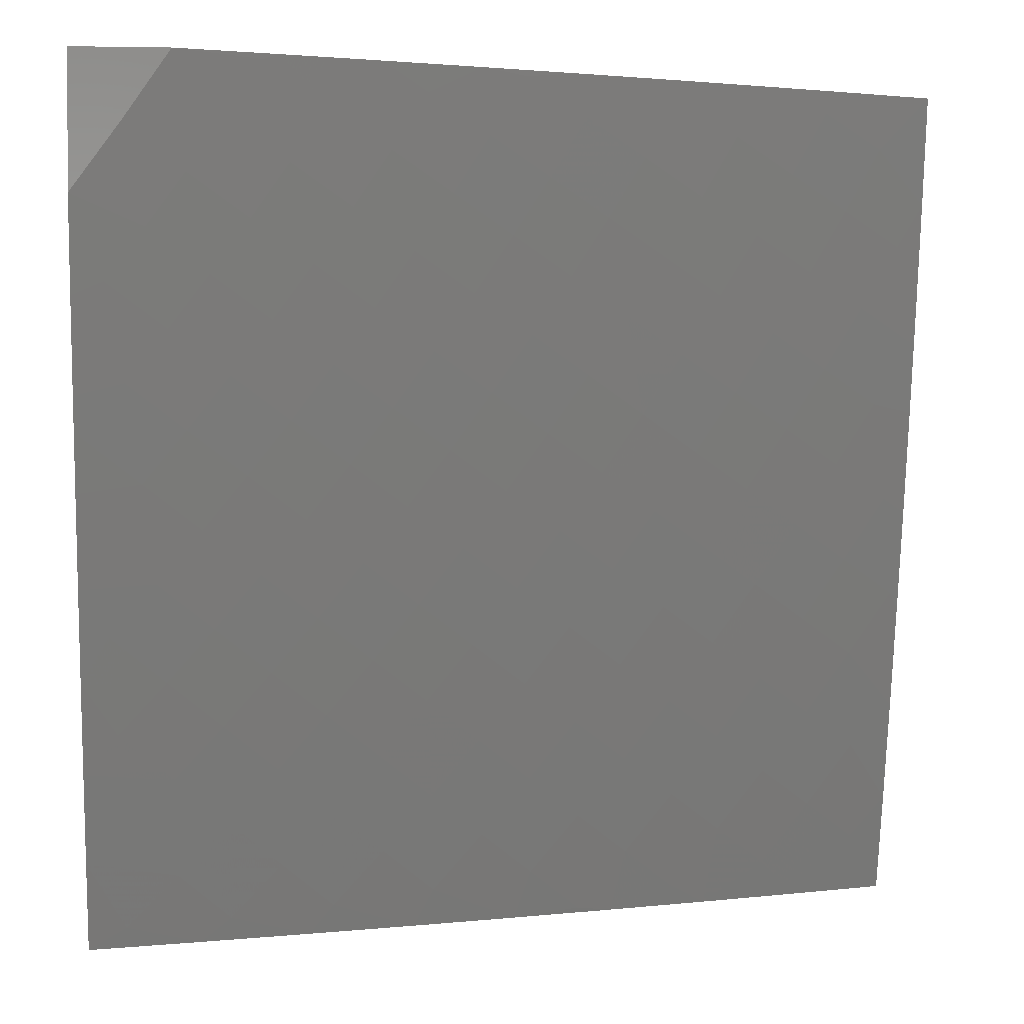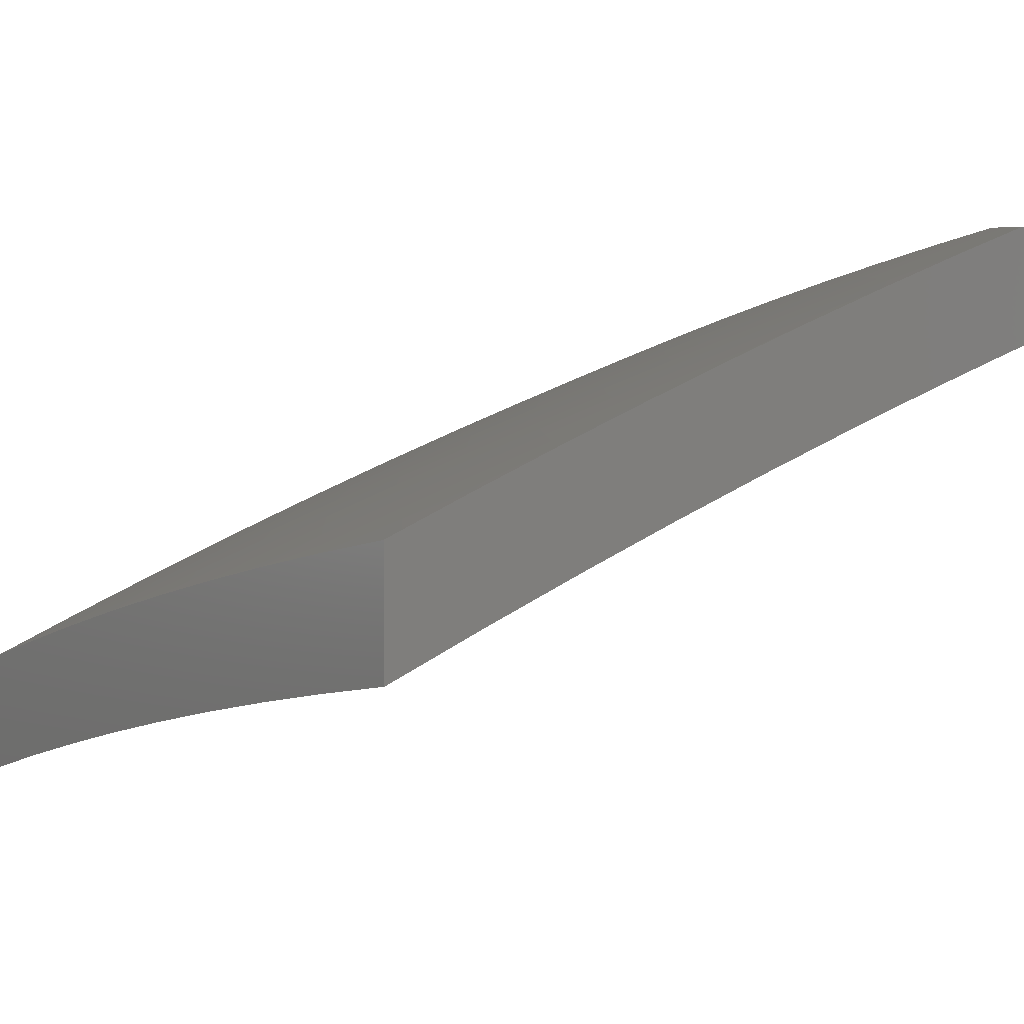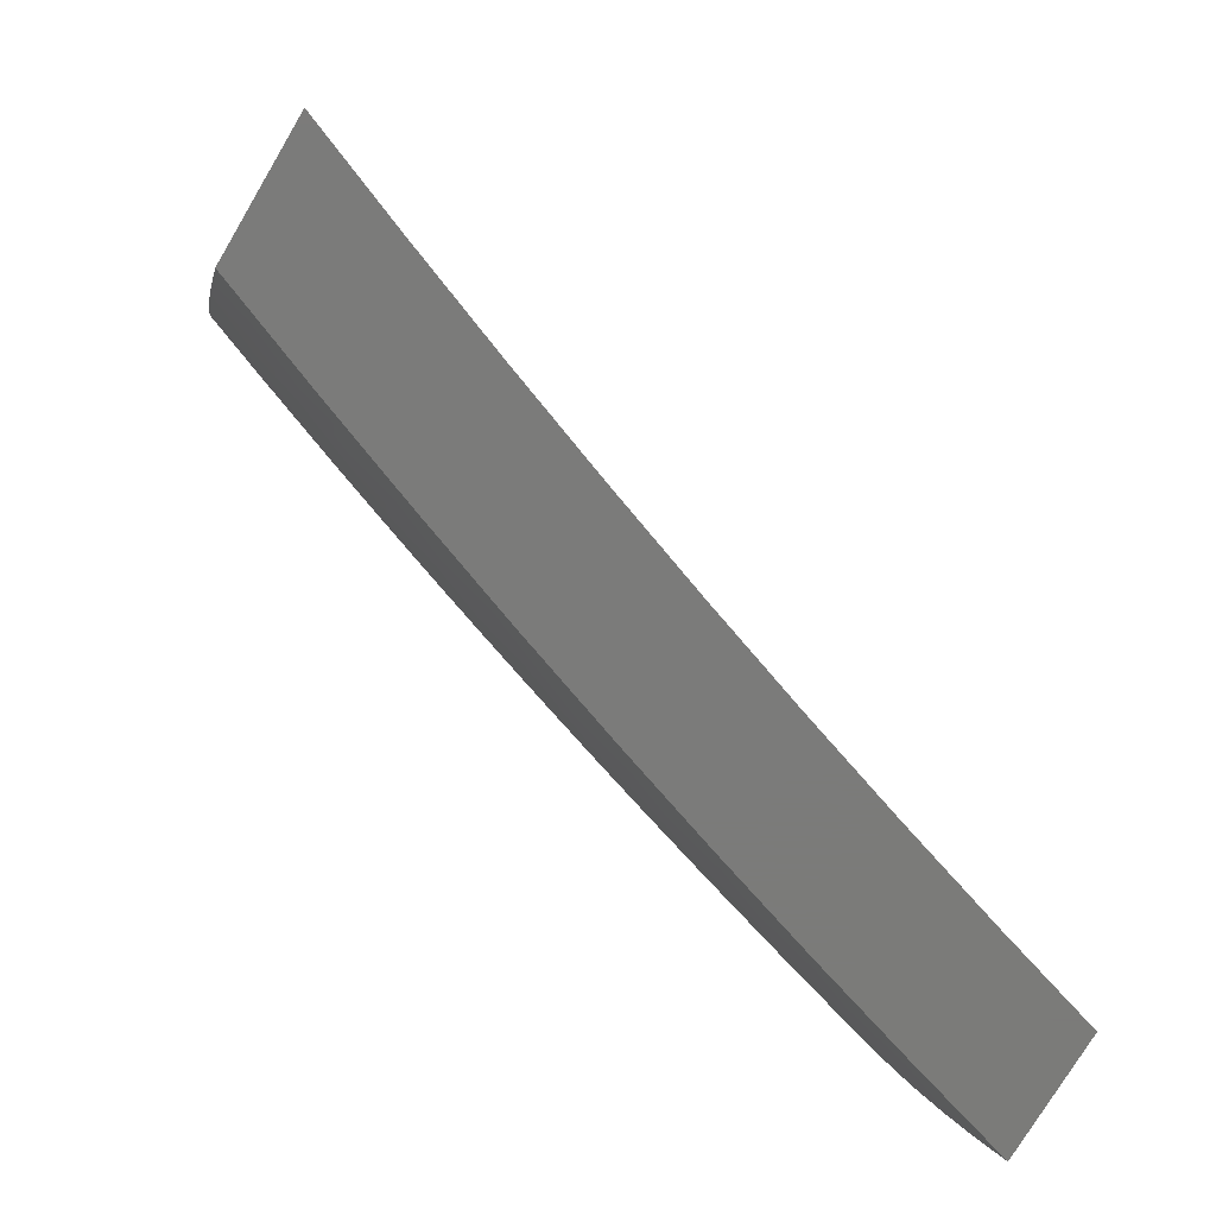
<metadata>
{"format":"stl","ext":"stl","renderer":"f3d","projection":"perspective","resolution":1024,"background":"white","views":[{"elev":1.3,"azim":-4.7,"up":"+Y"},{"elev":6.6,"azim":145.4,"up":"+Z"},{"elev":-74.0,"azim":149.5,"up":"+Y"}]}
</metadata>
<code>
# stl→obj: 346 verts, 688 faces
v 3 -2.895 10.81
v 3 -3 10.78
v 3.043 -2.976 10.77
v 3.127 -3 10.74
v 3.102 -2.916 10.77
v 3.162 -2.972 10.74
v 3.161 -2.856 10.77
v 3.221 -2.911 10.74
v 3.217 -2.795 10.77
v 3.279 -2.848 10.74
v 3.273 -2.732 10.77
v 3.336 -2.785 10.74
v 3.327 -2.669 10.77
v 3.391 -2.72 10.74
v 3.38 -2.604 10.77
v 3.445 -2.654 10.74
v 3.432 -2.539 10.77
v 3.498 -2.588 10.74
v 3.482 -2.473 10.77
v 3.549 -2.52 10.74
v 3.531 -2.406 10.77
v 3.599 -2.452 10.74
v 3.578 -2.338 10.77
v 3.647 -2.383 10.74
v 3.625 -2.269 10.77
v 3.694 -2.312 10.74
v 3.669 -2.2 10.77
v 3.739 -2.242 10.74
v 3.712 -2.13 10.77
v 3.783 -2.17 10.74
v 3.753 -2.059 10.77
v 3.825 -2.098 10.74
v 3.78 -2 10.77
v 3.866 -2.026 10.74
v 3.89 -2 10.73
v 3.939 -2.064 10.7
v 4 -2 10.69
v 4 -2.126 10.66
v 3.897 -2.138 10.7
v 3.969 -2.177 10.66
v 3.925 -2.252 10.66
v 4 -2.252 10.63
v 3.996 -2.293 10.63
v 4 -2.378 10.6
v 3.95 -2.368 10.63
v 3.902 -2.442 10.63
v 3.88 -2.326 10.66
v 3.833 -2.399 10.66
v 3.809 -2.284 10.7
v 3.764 -2.356 10.7
v 3.253 -3 10.7
v 3.282 -2.966 10.7
v 3.379 -3 10.66
v 3.341 -2.902 10.7
v 3.402 -2.955 10.66
v 3.399 -2.837 10.7
v 3.461 -2.889 10.66
v 3.455 -2.771 10.7
v 3.519 -2.822 10.66
v 3.51 -2.704 10.7
v 3.575 -2.754 10.66
v 3.564 -2.636 10.7
v 3.629 -2.685 10.66
v 3.616 -2.568 10.7
v 3.682 -2.615 10.66
v 3.666 -2.498 10.7
v 3.734 -2.544 10.66
v 3.716 -2.427 10.7
v 3.784 -2.472 10.66
v 3.504 -3 10.61
v 3.524 -2.941 10.63
v 3.586 -2.994 10.59
v 3.629 -3 10.57
v 3.646 -2.924 10.59
v 3.709 -2.975 10.55
v 3.704 -2.853 10.59
v 3.768 -2.903 10.55
v 3.76 -2.782 10.59
v 3.825 -2.83 10.55
v 3.815 -2.709 10.59
v 3.881 -2.756 10.55
v 3.869 -2.636 10.59
v 3.936 -2.681 10.55
v 3.921 -2.561 10.59
v 3.989 -2.606 10.55
v 4 -2.503 10.57
v 4 -2.628 10.54
v 4 -2.753 10.5
v 3.947 -2.803 10.51
v 4 -2.877 10.47
v 3.891 -2.878 10.51
v 3.955 -2.926 10.47
v 3.877 -3 10.48
v 4 -3 10.43
v 3.753 -3 10.52
v 3.832 -2.952 10.51
v 3.971 -2.486 10.59
v 3.681 -2.019 10.81
v 3.669 -2 10.82
v 3.64 -2.089 10.81
v 3.569 -2.048 10.84
v 3.598 -2.158 10.81
v 3.527 -2.115 10.84
v 3.555 -2.225 10.81
v 3.485 -2.182 10.84
v 3.51 -2.293 10.81
v 3.441 -2.248 10.84
v 3.463 -2.359 10.81
v 3.395 -2.313 10.84
v 3.415 -2.425 10.81
v 3.348 -2.378 10.84
v 3.366 -2.49 10.81
v 3.3 -2.441 10.84
v 3.315 -2.554 10.81
v 3.25 -2.504 10.84
v 3.263 -2.617 10.81
v 3.199 -2.566 10.84
v 3.21 -2.68 10.81
v 3.147 -2.627 10.84
v 3.156 -2.741 10.81
v 3.094 -2.687 10.84
v 3.1 -2.801 10.81
v 3.039 -2.746 10.84
v 3 -2.79 10.84
v 3 -2.685 10.87
v 3.032 -2.633 10.87
v 3.084 -2.574 10.87
v 3 -2.579 10.9
v 3.021 -2.522 10.91
v 3 -2.473 10.93
v 3.071 -2.463 10.91
v 3.007 -2.411 10.94
v 3.054 -2.353 10.94
v 3 -2.367 10.95
v 3 -2.261 10.98
v 3.035 -2.245 10.97
v 3 -2.154 11
v 3.079 -2.186 10.97
v 3.056 -2.078 11
v 3.122 -2.127 10.97
v 3.164 -2.067 10.97
v 3.191 -2.174 10.94
v 3.233 -2.112 10.94
v 3.259 -2.22 10.91
v 3.303 -2.157 10.91
v 3.327 -2.267 10.87
v 3.372 -2.203 10.87
v 3.558 -2 10.85
v 3.497 -2.007 10.87
v 3.457 -2.073 10.87
v 3.415 -2.138 10.87
v 3.447 -2 10.89
v 3.386 -2.031 10.91
v 3.335 -2 10.93
v 3.345 -2.094 10.91
v 3.275 -2.05 10.94
v 3.222 -2 10.97
v 3.205 -2.006 10.97
v 3.109 -2 11
v 3.043 -2.86 10.81
v 3.582 -2.873 10.63
v 3.639 -2.804 10.63
v 3.695 -2.733 10.63
v 3.749 -2.662 10.63
v 3.801 -2.59 10.63
v 3.852 -2.517 10.63
v 3.135 -2.515 10.87
v 3.185 -2.454 10.87
v 3.234 -2.392 10.87
v 3.281 -2.33 10.87
v 3.12 -2.404 10.91
v 3.101 -2.294 10.94
v 3.167 -2.343 10.91
v 3.214 -2.282 10.91
v 3.146 -2.234 10.94
v 3.854 -2.211 10.7
v 3.877 -3 10.32
v 3.892 -2.998 10.32
v 4 -3 10.27
v 3.951 -2.923 10.32
v 4 -2.877 10.31
v 3.882 -2.871 10.36
v 3.939 -2.796 10.36
v 3.813 -2.82 10.41
v 3.868 -2.746 10.41
v 3.743 -2.768 10.45
v 3.798 -2.696 10.45
v 3.673 -2.717 10.49
v 3.727 -2.646 10.49
v 3.603 -2.665 10.53
v 3.656 -2.595 10.53
v 3.533 -2.613 10.57
v 3.584 -2.545 10.57
v 3.462 -2.561 10.61
v 3.513 -2.494 10.61
v 3.392 -2.509 10.65
v 3.442 -2.443 10.65
v 3.321 -2.457 10.68
v 3.37 -2.393 10.68
v 3.251 -2.404 10.72
v 3.298 -2.342 10.72
v 3.18 -2.352 10.76
v 3.226 -2.291 10.76
v 3.109 -2.3 10.79
v 3.154 -2.24 10.79
v 3.038 -2.247 10.82
v 3.082 -2.188 10.82
v 3.01 -2.137 10.86
v 3.126 -2.129 10.82
v 3.052 -2.079 10.86
v 3.168 -2.069 10.82
v 3.093 -2.021 10.86
v 3.127 -2 10.85
v 3 -2 10.89
v 3 -2.126 10.86
v 3 -2.252 10.83
v 3.062 -2.359 10.79
v 3.824 -2.945 10.36
v 3.753 -3 10.37
v 3.755 -2.893 10.41
v 3.696 -2.964 10.41
v 3.629 -2.91 10.45
v 3.629 -3 10.42
v 3.57 -2.979 10.45
v 3.505 -3 10.46
v 3.503 -2.923 10.49
v 3.443 -2.99 10.49
v 3.378 -2.933 10.53
v 3.379 -3 10.51
v 3.318 -2.998 10.53
v 3.253 -3 10.55
v 3.253 -2.939 10.57
v 3.127 -3 10.59
v 3.13 -2.942 10.61
v 3.008 -2.94 10.65
v 3.066 -2.882 10.65
v 3 -2.877 10.67
v 3.003 -2.822 10.68
v 3 -2.753 10.7
v 3.059 -2.764 10.68
v 3.048 -2.647 10.72
v 3.114 -2.704 10.68
v 3.168 -2.644 10.68
v 3.235 -2.7 10.65
v 3.289 -2.637 10.65
v 3.357 -2.692 10.61
v 3.41 -2.627 10.61
v 3.48 -2.68 10.57
v 3 -3 10.63
v 3 -2.628 10.74
v 3.033 -2.531 10.76
v 3.1 -2.587 10.72
v 3.152 -2.527 10.72
v 3.22 -2.582 10.68
v 3.271 -2.52 10.68
v 3.341 -2.574 10.65
v 3 -2.503 10.77
v 3.083 -2.472 10.76
v 3.202 -2.466 10.72
v 3.014 -2.417 10.79
v 3 -2.378 10.8
v 3.208 -2.008 10.82
v 3.253 -2 10.81
v 3.283 -2.055 10.79
v 3.379 -2 10.77
v 3.358 -2.102 10.76
v 3.399 -2.038 10.76
v 3.433 -2.149 10.72
v 3.475 -2.083 10.72
v 3.508 -2.196 10.68
v 3.551 -2.129 10.68
v 3.582 -2.242 10.65
v 3.626 -2.174 10.65
v 3.657 -2.289 10.61
v 3.701 -2.219 10.61
v 3.731 -2.335 10.57
v 3.776 -2.264 10.57
v 3.805 -2.382 10.53
v 3.852 -2.309 10.53
v 3.879 -2.428 10.49
v 3.926 -2.354 10.49
v 3.953 -2.474 10.45
v 4 -2.378 10.45
v 4 -2.504 10.42
v 3.504 -2 10.73
v 3.516 -2.017 10.72
v 3.629 -2 10.68
v 3.592 -2.061 10.68
v 3.668 -2.105 10.65
v 3.709 -2.035 10.65
v 3.753 -2 10.64
v 3.787 -2.077 10.61
v 3.827 -2.005 10.61
v 3.905 -2.046 10.57
v 3.877 -2 10.59
v 4 -2 10.54
v 3.982 -2.087 10.53
v 4 -2.126 10.51
v 3.94 -2.161 10.53
v 4 -2.253 10.48
v 3.897 -2.235 10.53
v 3.972 -2.279 10.49
v 4 -2.628 10.39
v 3.975 -2.597 10.41
v 3.902 -2.549 10.45
v 4 -2.753 10.35
v 3.994 -2.721 10.36
v 3.923 -2.672 10.41
v 3.851 -2.623 10.45
v 3.779 -2.574 10.49
v 3.83 -2.501 10.49
v 3.707 -2.525 10.53
v 3.757 -2.454 10.53
v 3.635 -2.476 10.57
v 3.683 -2.406 10.57
v 3.562 -2.427 10.61
v 3.61 -2.358 10.61
v 3.49 -2.377 10.65
v 3.537 -2.31 10.65
v 3.417 -2.328 10.68
v 3.463 -2.262 10.68
v 3.345 -2.278 10.72
v 3.389 -2.214 10.72
v 3.272 -2.229 10.76
v 3.316 -2.166 10.76
v 3.199 -2.179 10.79
v 3.242 -2.117 10.79
v 3.132 -2.413 10.76
v 3.549 -2.734 10.53
v 3.618 -2.787 10.49
v 3.493 -2.801 10.53
v 3.561 -2.856 10.49
v 3.436 -2.868 10.53
v 3.687 -2.84 10.45
v 3.425 -2.747 10.57
v 3.302 -2.756 10.61
v 3.18 -2.762 10.65
v 3.369 -2.812 10.57
v 3.312 -2.876 10.57
v 3.246 -2.819 10.61
v 3.124 -2.822 10.65
v 3.189 -2.881 10.61
v 3.745 -2.148 10.61
v 3.821 -2.192 10.57
v 3.863 -2.119 10.57
v 3 -2 11
f 1 2 3
f 3 2 4
f 3 4 5
f 5 4 6
f 5 6 7
f 7 6 8
f 7 8 9
f 9 8 10
f 9 10 11
f 11 10 12
f 11 12 13
f 13 12 14
f 13 14 15
f 15 14 16
f 15 16 17
f 17 16 18
f 17 18 19
f 19 18 20
f 19 20 21
f 21 20 22
f 21 22 23
f 23 22 24
f 23 24 25
f 25 24 26
f 25 26 27
f 27 26 28
f 27 28 29
f 29 28 30
f 29 30 31
f 31 30 32
f 31 32 33
f 33 32 34
f 33 34 35
f 35 34 36
f 35 36 37
f 37 36 38
f 38 36 39
f 38 39 40
f 40 39 41
f 40 41 42
f 42 41 43
f 42 43 44
f 44 43 45
f 44 45 46
f 46 45 47
f 46 47 48
f 48 47 49
f 48 49 50
f 50 49 28
f 50 28 26
f 4 51 6
f 6 51 8
f 8 51 52
f 52 51 53
f 52 53 54
f 54 53 55
f 54 55 56
f 56 55 57
f 56 57 58
f 58 57 59
f 58 59 60
f 60 59 61
f 60 61 62
f 62 61 63
f 62 63 64
f 64 63 65
f 64 65 66
f 66 65 67
f 66 67 68
f 68 67 69
f 68 69 50
f 50 69 48
f 53 70 55
f 55 70 71
f 55 71 57
f 57 71 59
f 71 70 72
f 72 70 73
f 72 73 74
f 74 73 75
f 74 75 76
f 76 75 77
f 76 77 78
f 78 77 79
f 78 79 80
f 80 79 81
f 80 81 82
f 82 81 83
f 82 83 84
f 84 83 85
f 84 85 86
f 86 85 87
f 87 85 83
f 87 83 88
f 88 83 89
f 88 89 90
f 90 89 91
f 90 91 92
f 92 91 93
f 92 93 94
f 73 95 75
f 75 95 77
f 77 95 96
f 96 95 93
f 96 93 91
f 94 90 92
f 84 86 97
f 97 86 44
f 97 44 46
f 42 38 40
f 31 33 98
f 98 33 99
f 98 99 100
f 100 99 101
f 100 101 102
f 102 101 103
f 102 103 104
f 104 103 105
f 104 105 106
f 106 105 107
f 106 107 108
f 108 107 109
f 108 109 110
f 110 109 111
f 110 111 112
f 112 111 113
f 112 113 114
f 114 113 115
f 114 115 116
f 116 115 117
f 116 117 118
f 118 117 119
f 118 119 120
f 120 119 121
f 120 121 122
f 122 121 123
f 122 123 124
f 124 123 125
f 125 123 121
f 125 121 126
f 126 121 127
f 126 127 128
f 128 127 129
f 128 129 130
f 130 129 131
f 130 131 132
f 132 131 133
f 132 133 134
f 134 133 135
f 135 133 136
f 135 136 137
f 137 136 138
f 137 138 139
f 139 138 140
f 139 140 141
f 141 140 142
f 141 142 143
f 143 142 144
f 143 144 145
f 145 144 146
f 145 146 147
f 147 146 109
f 147 109 107
f 99 148 101
f 101 148 149
f 101 149 103
f 103 149 150
f 103 150 105
f 105 150 151
f 105 151 107
f 107 151 147
f 148 152 149
f 149 152 150
f 150 152 153
f 153 152 154
f 153 154 155
f 155 154 156
f 155 156 145
f 145 156 143
f 154 157 156
f 156 157 158
f 156 158 143
f 143 158 141
f 157 159 158
f 158 159 141
f 159 139 141
f 134 130 132
f 128 125 126
f 122 124 160
f 160 124 1
f 160 1 5
f 5 1 3
f 122 160 5
f 122 5 7
f 10 8 52
f 120 122 7
f 120 7 9
f 12 10 54
f 54 10 52
f 12 54 56
f 118 120 9
f 118 9 11
f 127 121 119
f 71 72 161
f 161 72 74
f 161 74 162
f 162 74 76
f 162 76 163
f 163 76 78
f 163 78 164
f 164 78 80
f 164 80 165
f 165 80 82
f 165 82 166
f 166 82 84
f 166 84 46
f 46 84 97
f 14 12 56
f 14 56 58
f 116 118 11
f 116 11 13
f 131 129 127
f 127 119 167
f 167 119 117
f 167 117 168
f 168 117 115
f 168 115 169
f 169 115 113
f 169 113 170
f 170 113 111
f 170 111 146
f 146 111 109
f 61 59 161
f 161 59 71
f 61 161 162
f 16 14 58
f 16 58 60
f 114 116 13
f 114 13 15
f 127 167 131
f 131 167 171
f 131 171 133
f 133 171 172
f 133 172 136
f 136 172 138
f 171 167 168
f 79 77 96
f 63 61 162
f 63 162 163
f 18 16 60
f 18 60 62
f 112 114 15
f 112 15 17
f 171 168 173
f 173 168 169
f 173 169 174
f 174 169 170
f 174 170 144
f 144 170 146
f 81 79 91
f 91 79 96
f 65 63 163
f 65 163 164
f 20 18 62
f 20 62 64
f 110 112 17
f 110 17 19
f 171 173 172
f 172 173 175
f 172 175 138
f 138 175 140
f 175 173 174
f 83 81 89
f 89 81 91
f 67 65 164
f 67 164 165
f 22 20 64
f 22 64 66
f 108 110 19
f 108 19 21
f 144 142 174
f 174 142 175
f 142 140 175
f 69 67 165
f 69 165 166
f 24 22 66
f 24 66 68
f 106 108 21
f 106 21 23
f 48 69 166
f 48 166 46
f 26 24 68
f 26 68 50
f 104 106 23
f 104 23 25
f 155 145 147
f 155 147 151
f 150 153 151
f 151 153 155
f 104 25 102
f 102 25 27
f 102 27 100
f 100 27 29
f 100 29 98
f 98 29 31
f 43 41 45
f 45 41 47
f 30 28 49
f 49 47 176
f 176 47 41
f 176 41 39
f 32 30 176
f 176 30 49
f 32 176 39
f 34 32 39
f 36 34 39
f 177 178 179
f 179 178 180
f 179 180 181
f 181 180 182
f 181 182 183
f 183 182 184
f 183 184 185
f 185 184 186
f 185 186 187
f 187 186 188
f 187 188 189
f 189 188 190
f 189 190 191
f 191 190 192
f 191 192 193
f 193 192 194
f 193 194 195
f 195 194 196
f 195 196 197
f 197 196 198
f 197 198 199
f 199 198 200
f 199 200 201
f 201 200 202
f 201 202 203
f 203 202 204
f 203 204 205
f 205 204 206
f 205 206 207
f 207 206 208
f 207 208 209
f 209 208 210
f 209 210 211
f 211 210 212
f 211 212 213
f 213 212 214
f 214 212 210
f 214 210 215
f 215 210 208
f 215 208 216
f 216 208 206
f 216 206 217
f 217 206 204
f 217 204 202
f 178 177 218
f 218 177 219
f 218 219 220
f 220 219 221
f 220 221 222
f 222 221 223
f 222 223 224
f 224 223 225
f 224 225 226
f 226 225 227
f 226 227 228
f 228 227 229
f 228 229 230
f 230 229 231
f 230 231 232
f 232 231 233
f 232 233 234
f 234 233 235
f 234 235 236
f 236 235 237
f 236 237 238
f 238 237 239
f 238 239 240
f 240 239 241
f 240 241 242
f 242 241 243
f 242 243 244
f 244 243 245
f 244 245 246
f 246 245 247
f 246 247 248
f 248 247 192
f 248 192 190
f 219 223 221
f 225 229 227
f 233 249 235
f 235 249 237
f 239 250 241
f 241 250 251
f 241 251 252
f 252 251 253
f 252 253 254
f 254 253 255
f 254 255 256
f 256 255 196
f 256 196 194
f 250 257 251
f 251 257 258
f 251 258 253
f 253 258 259
f 253 259 255
f 255 259 198
f 255 198 196
f 258 257 260
f 260 257 261
f 260 261 217
f 217 261 216
f 211 213 262
f 262 213 263
f 262 263 264
f 264 263 265
f 264 265 266
f 266 265 267
f 266 267 268
f 268 267 269
f 268 269 270
f 270 269 271
f 270 271 272
f 272 271 273
f 272 273 274
f 274 273 275
f 274 275 276
f 276 275 277
f 276 277 278
f 278 277 279
f 278 279 280
f 280 279 281
f 280 281 282
f 282 281 283
f 282 283 284
f 265 285 267
f 267 285 269
f 269 285 286
f 286 285 287
f 286 287 288
f 288 287 289
f 288 289 271
f 271 289 273
f 289 287 290
f 290 287 291
f 290 291 292
f 292 291 293
f 292 293 294
f 294 293 295
f 294 295 296
f 291 295 293
f 294 296 297
f 297 296 298
f 297 298 299
f 299 298 300
f 299 300 301
f 301 300 302
f 301 302 279
f 279 302 281
f 300 283 302
f 302 283 281
f 303 304 284
f 284 304 305
f 284 305 282
f 282 305 280
f 306 307 303
f 303 307 308
f 303 308 304
f 304 308 309
f 304 309 305
f 305 309 310
f 305 310 311
f 311 310 312
f 311 312 313
f 313 312 314
f 313 314 315
f 315 314 316
f 315 316 317
f 317 316 318
f 317 318 319
f 319 318 320
f 319 320 321
f 321 320 322
f 321 322 323
f 323 322 324
f 323 324 325
f 325 324 326
f 325 326 327
f 327 326 209
f 327 209 211
f 307 306 183
f 183 306 181
f 202 200 328
f 328 200 259
f 328 259 258
f 200 198 259
f 256 194 247
f 247 194 192
f 190 188 329
f 329 188 330
f 329 330 331
f 331 330 332
f 331 332 333
f 333 332 226
f 333 226 228
f 188 186 330
f 330 186 334
f 330 334 332
f 332 334 222
f 332 222 226
f 226 222 224
f 186 184 334
f 334 184 220
f 334 220 222
f 218 220 182
f 182 220 184
f 178 218 180
f 180 218 182
f 190 329 248
f 248 329 335
f 248 335 246
f 246 335 336
f 246 336 244
f 244 336 337
f 244 337 242
f 242 337 240
f 335 329 331
f 254 256 245
f 245 256 247
f 260 217 328
f 328 217 202
f 260 328 258
f 335 331 338
f 338 331 333
f 338 333 339
f 339 333 228
f 339 228 232
f 232 228 230
f 252 254 243
f 243 254 245
f 335 338 336
f 336 338 340
f 336 340 337
f 337 340 341
f 337 341 240
f 240 341 238
f 340 338 339
f 241 252 243
f 340 339 342
f 342 339 232
f 342 232 234
f 340 342 341
f 341 342 236
f 341 236 238
f 236 342 234
f 205 207 326
f 326 207 209
f 203 205 324
f 324 205 326
f 201 203 322
f 322 203 324
f 199 201 320
f 320 201 322
f 197 199 318
f 318 199 320
f 195 197 316
f 316 197 318
f 193 195 314
f 314 195 316
f 191 193 312
f 312 193 314
f 189 191 310
f 310 191 312
f 187 189 309
f 309 189 310
f 185 187 308
f 308 187 309
f 183 185 307
f 307 185 308
f 211 262 327
f 327 262 264
f 327 264 325
f 325 264 266
f 325 266 323
f 323 266 268
f 323 268 321
f 321 268 270
f 321 270 319
f 319 270 272
f 319 272 317
f 317 272 274
f 317 274 315
f 315 274 276
f 315 276 313
f 313 276 278
f 313 278 311
f 311 278 280
f 311 280 305
f 288 271 269
f 286 288 269
f 275 273 343
f 343 273 289
f 343 289 292
f 292 289 290
f 301 279 277
f 277 275 344
f 344 275 343
f 344 343 345
f 345 343 292
f 345 292 294
f 299 301 344
f 344 301 277
f 299 344 345
f 297 299 345
f 297 345 294
f 346 159 214
f 214 159 157
f 214 157 213
f 213 157 154
f 213 154 263
f 263 154 152
f 263 152 265
f 265 152 148
f 265 148 285
f 285 148 99
f 285 99 287
f 287 99 33
f 287 33 35
f 287 35 291
f 291 35 37
f 291 37 295
f 295 37 296
f 37 38 296
f 296 38 42
f 296 42 298
f 298 42 44
f 298 44 300
f 300 44 86
f 300 86 283
f 283 86 87
f 283 87 284
f 284 87 88
f 284 88 303
f 303 88 90
f 303 90 306
f 306 90 94
f 306 94 181
f 181 94 179
f 93 219 94
f 94 219 177
f 94 177 179
f 219 93 223
f 223 93 95
f 223 95 225
f 225 95 73
f 225 73 229
f 229 73 70
f 229 70 231
f 231 70 53
f 231 53 233
f 233 53 51
f 233 51 249
f 249 51 4
f 249 4 2
f 137 139 346
f 346 139 159
f 1 239 2
f 2 239 237
f 2 237 249
f 239 1 250
f 250 1 124
f 250 124 257
f 257 124 125
f 257 125 128
f 257 128 261
f 261 128 130
f 261 130 216
f 216 130 134
f 216 134 215
f 215 134 135
f 215 135 214
f 214 135 137
f 214 137 346

</code>
